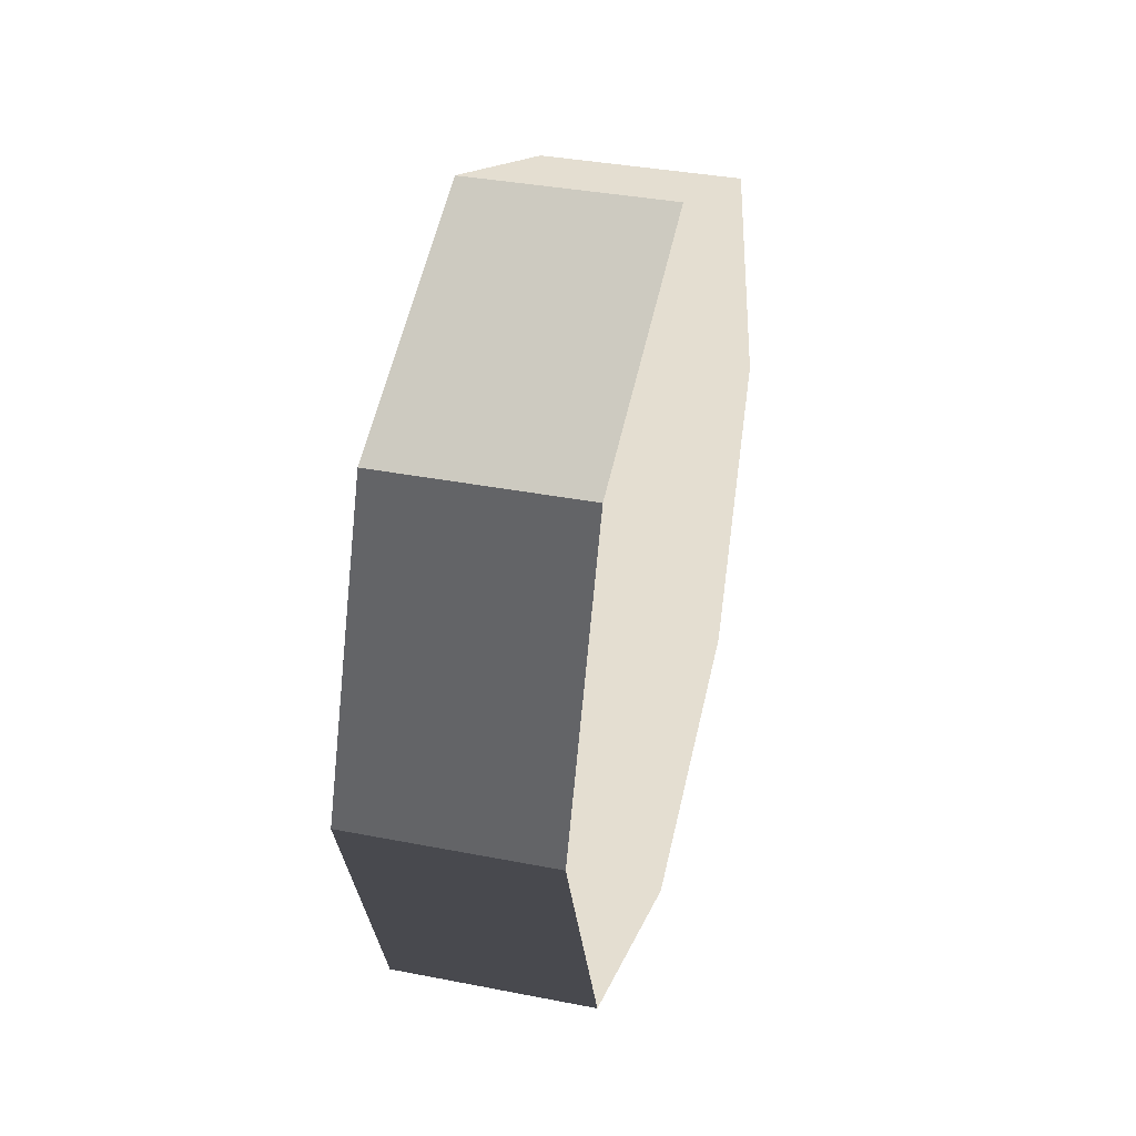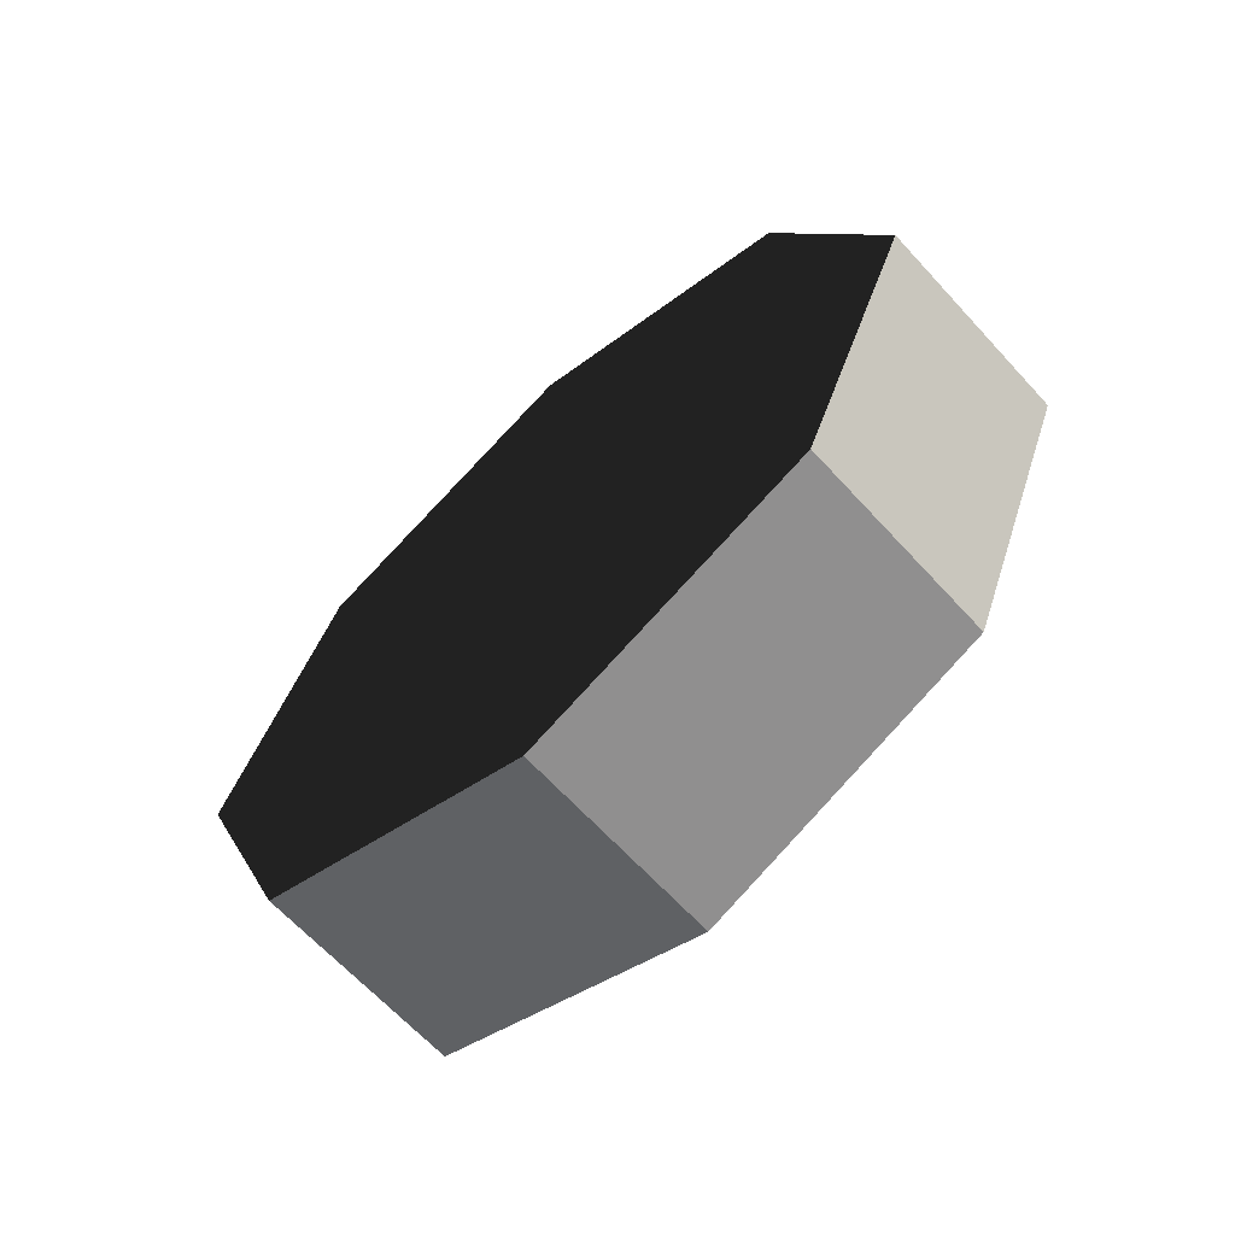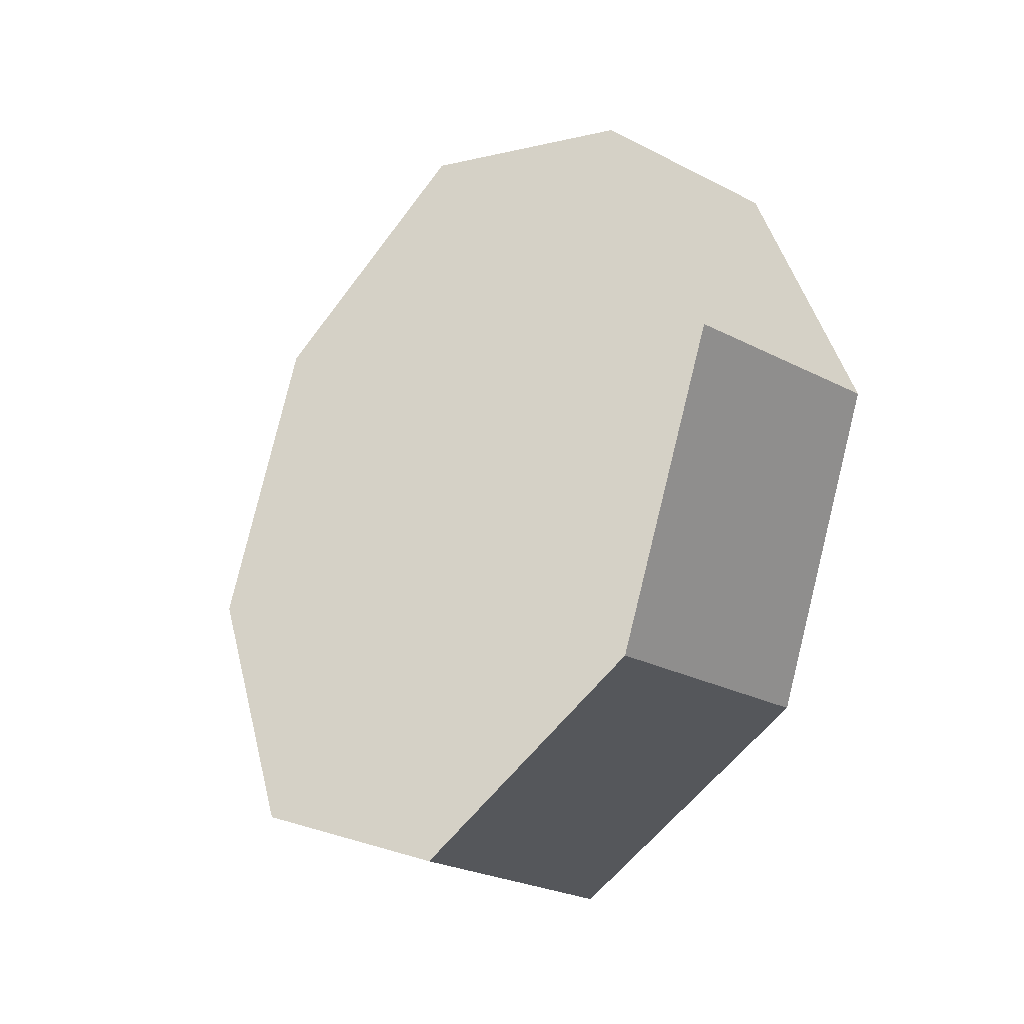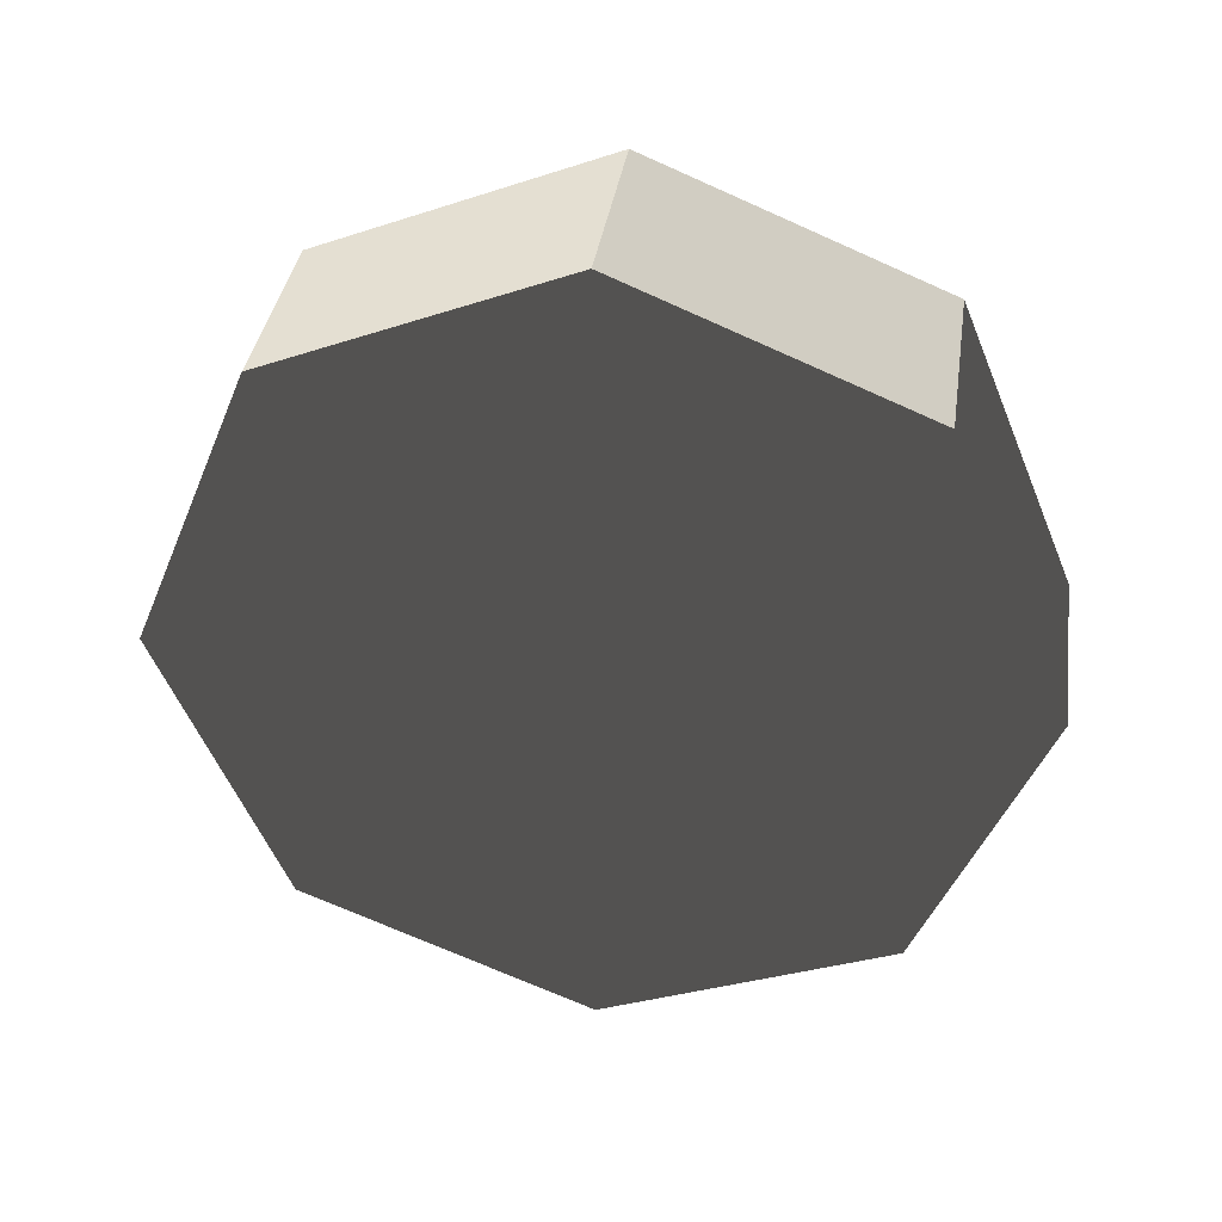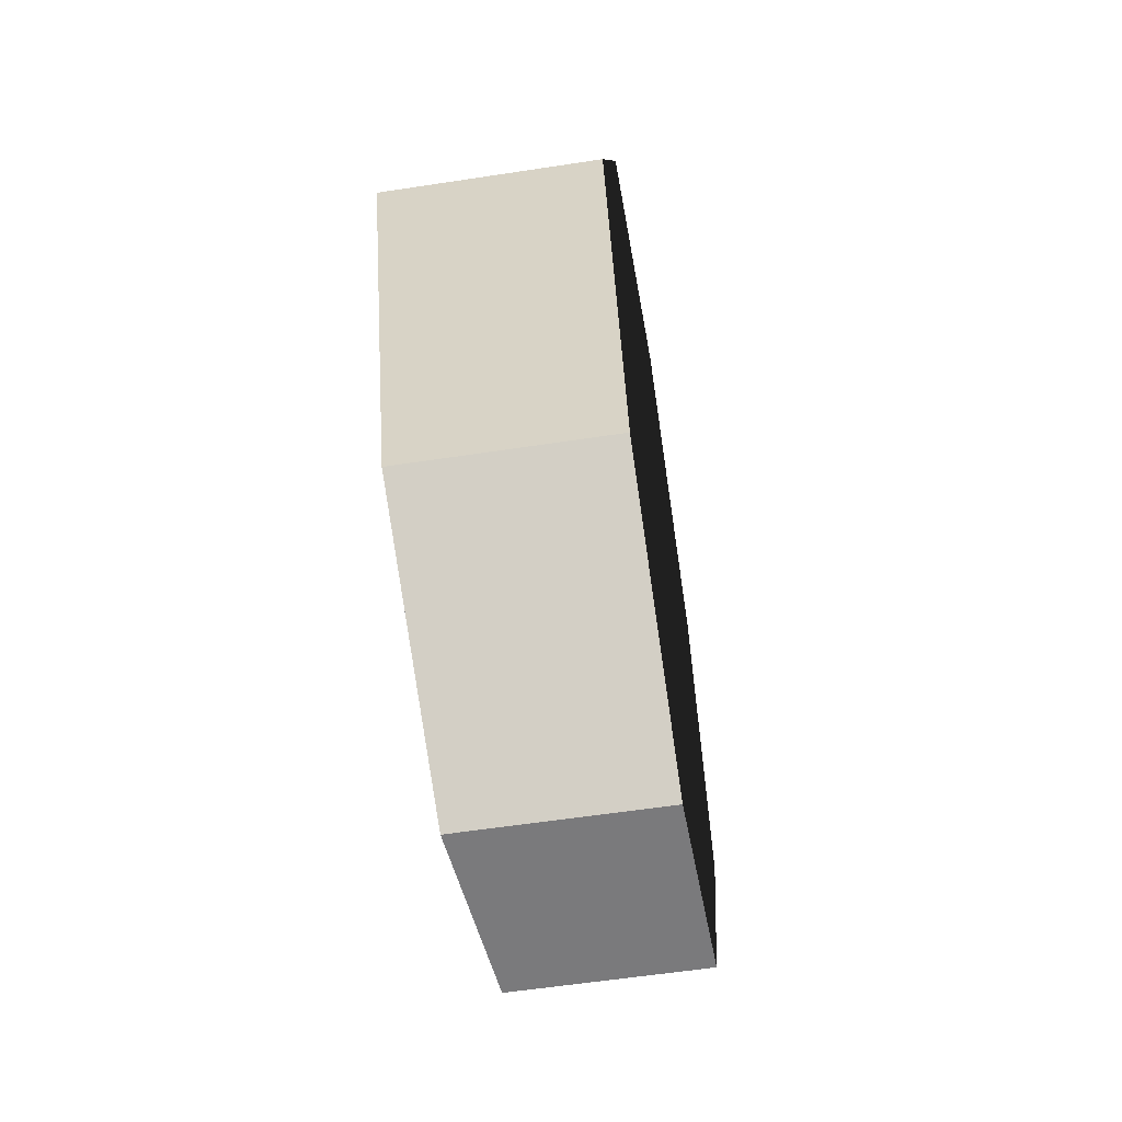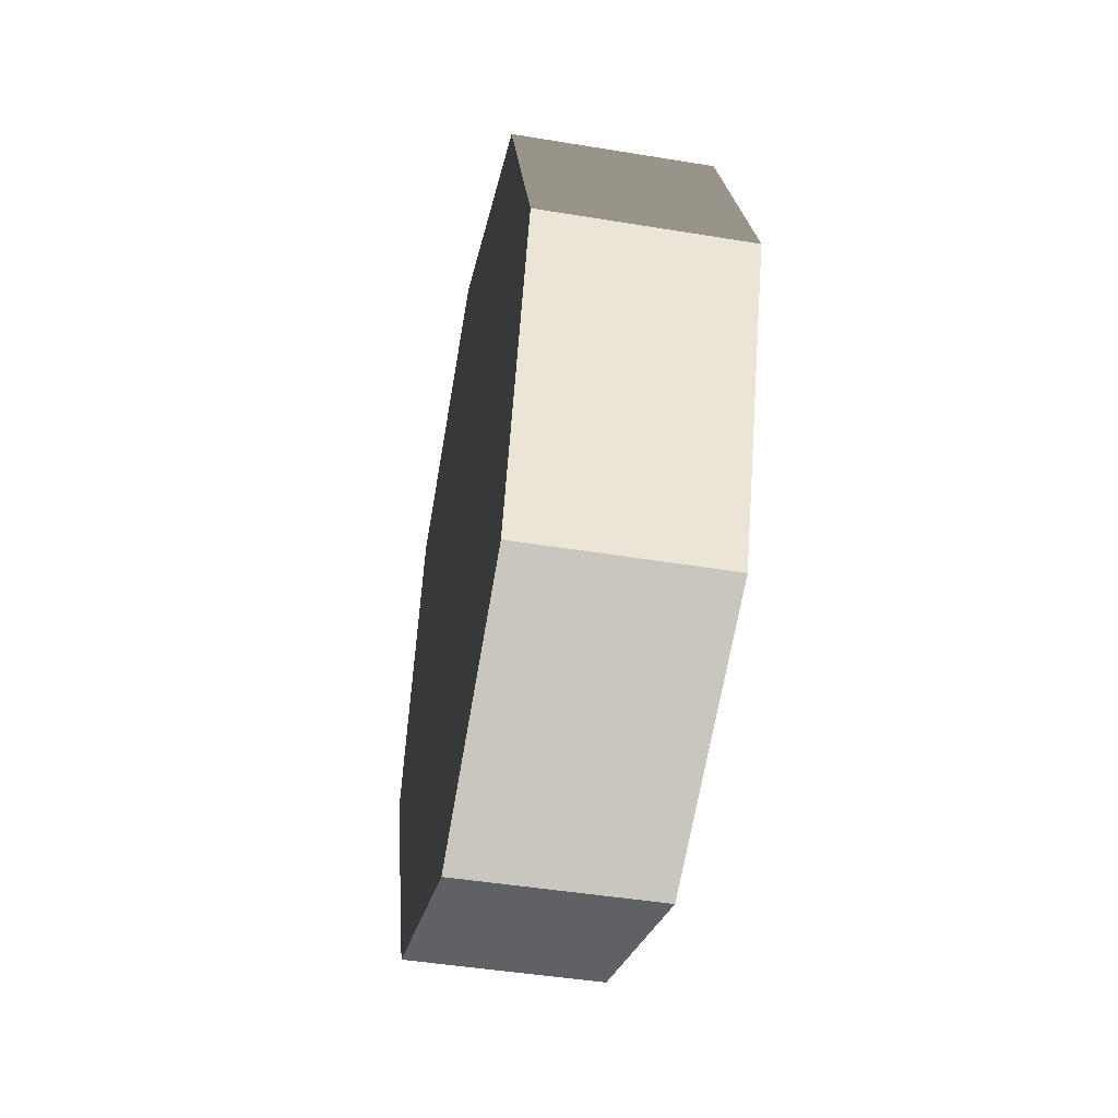
<metadata>
{"format":"obj","ext":"obj","renderer":"f3d","projection":"perspective","resolution":1024,"background":"white","views":[{"elev":36.4,"azim":14.3,"up":"+Z"},{"elev":-65.4,"azim":-47.5,"up":"+Z"},{"elev":-26.7,"azim":-38.7,"up":"+Y"},{"elev":37.2,"azim":-81.5,"up":"+Y"},{"elev":-58.2,"azim":-171.0,"up":"+Z"},{"elev":-45.8,"azim":169.3,"up":"+Y"}]}
</metadata>
<code>
v 0 0 1
v 0.5 0 1
v 0 0.7071 0.7071
v 0.5 0.7071 0.7071
v 0 1 0
v 0.5 1 0
v 0 0.7071 -0.7071
v 0.5 0.7071 -0.7071
v 0 0 -1
v 0.5 0 -1
v 0 -0.7071 -0.7071
v 0.5 -0.7071 -0.7071
v 0 -1 -0
v 0.5 -1 -0
v 0 -0.7071 0.7071
v 0.5 -0.7071 0.7071
v 0.5 0 0
v 0 0 0
f 1 2 4
f 4 3 1
f 3 4 6
f 6 5 3
f 5 6 8
f 8 7 5
f 7 8 10
f 10 9 7
f 9 10 12
f 12 11 9
f 11 12 14
f 14 13 11
f 13 14 16
f 16 15 13
f 15 16 2
f 2 1 15
f 18 1 3
f 18 3 5
f 18 5 7
f 18 7 9
f 18 9 11
f 18 11 13
f 18 13 15
f 18 15 1
f 17 2 4
f 17 4 6
f 17 6 8
f 17 8 10
f 17 10 12
f 17 12 14
f 17 14 16
f 17 16 2

</code>
